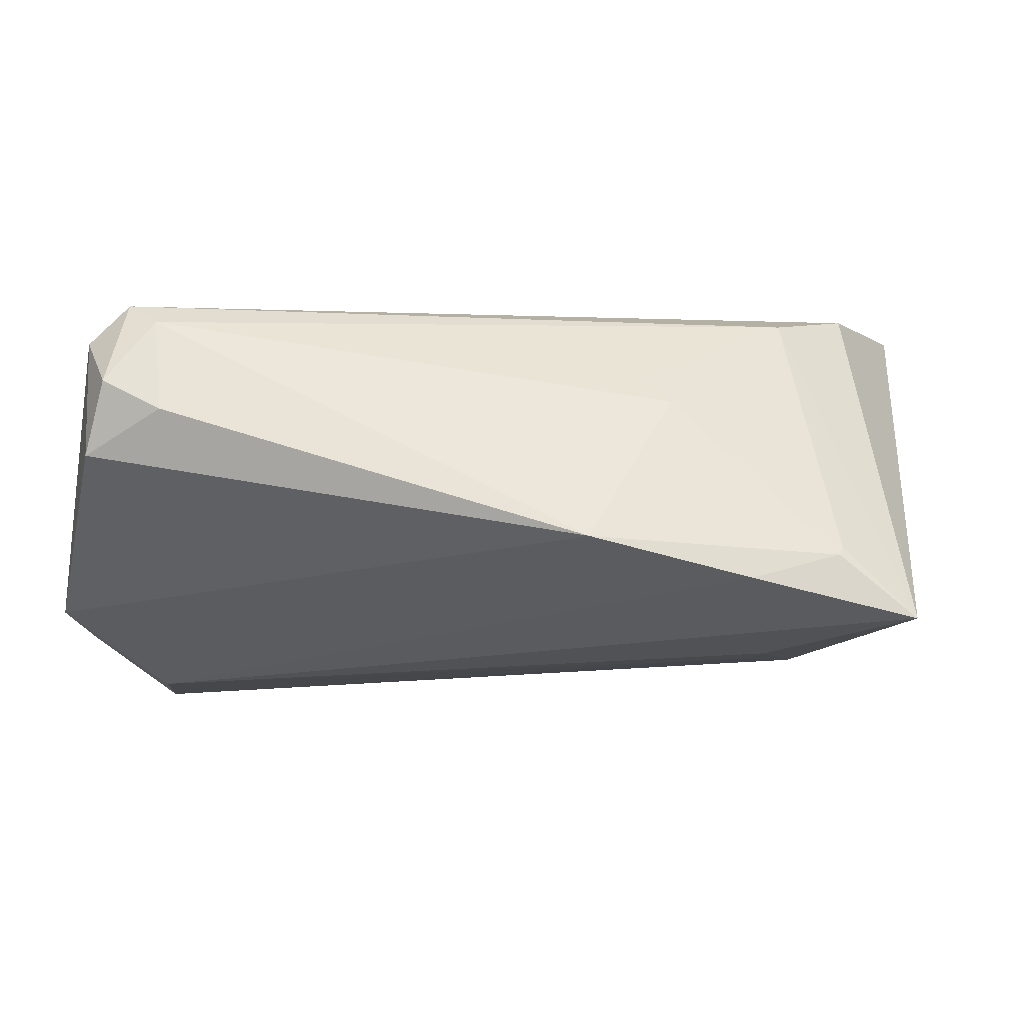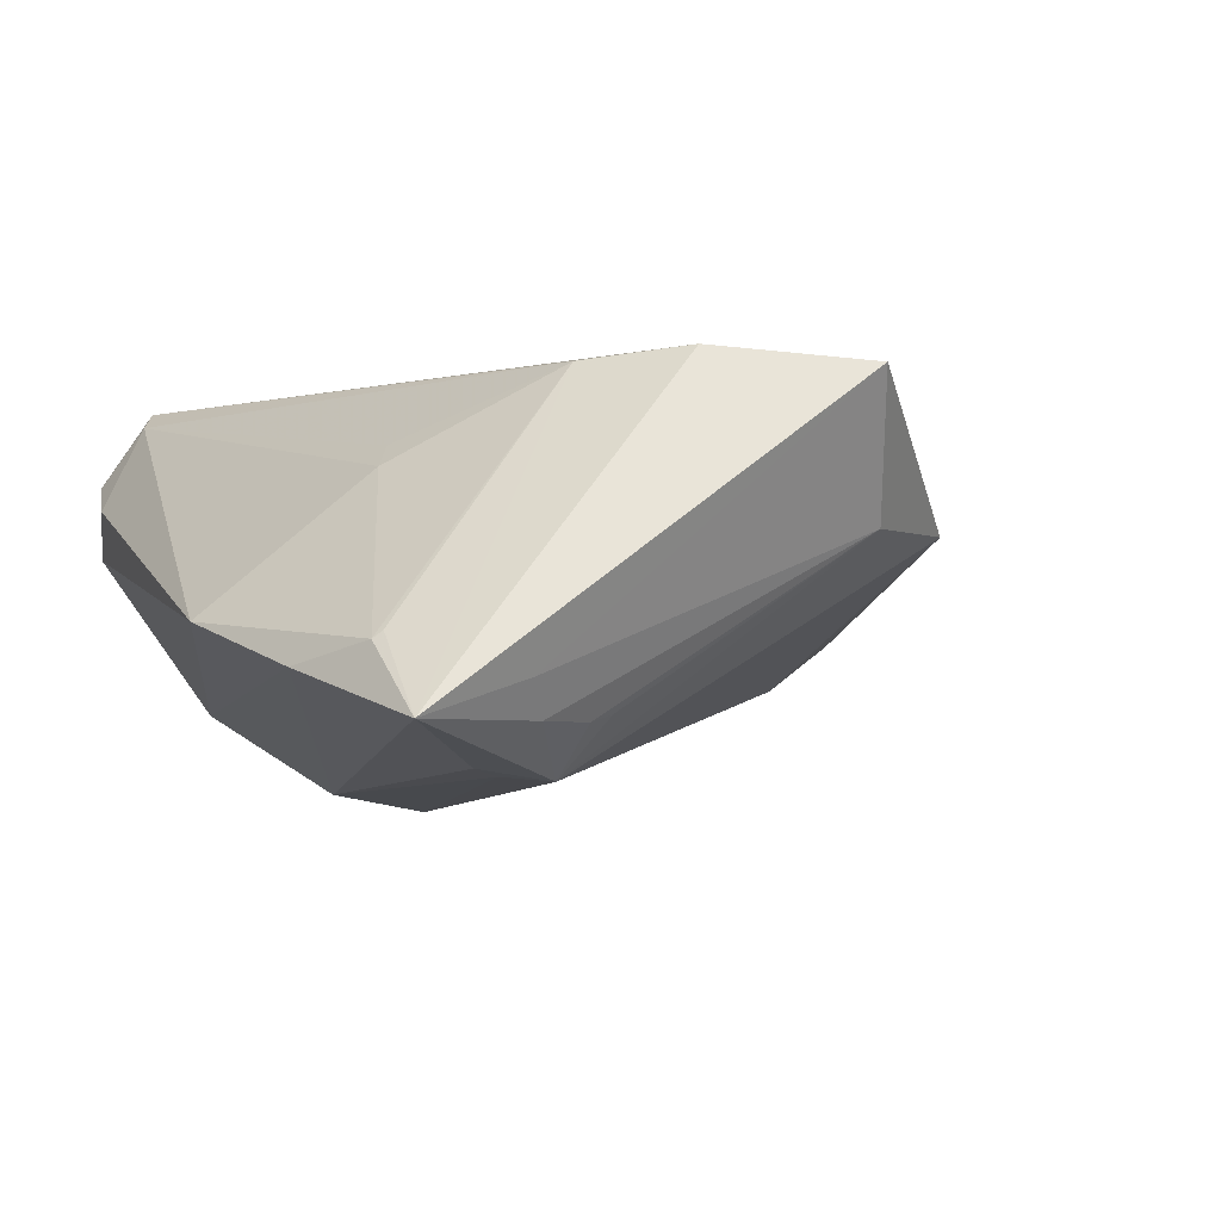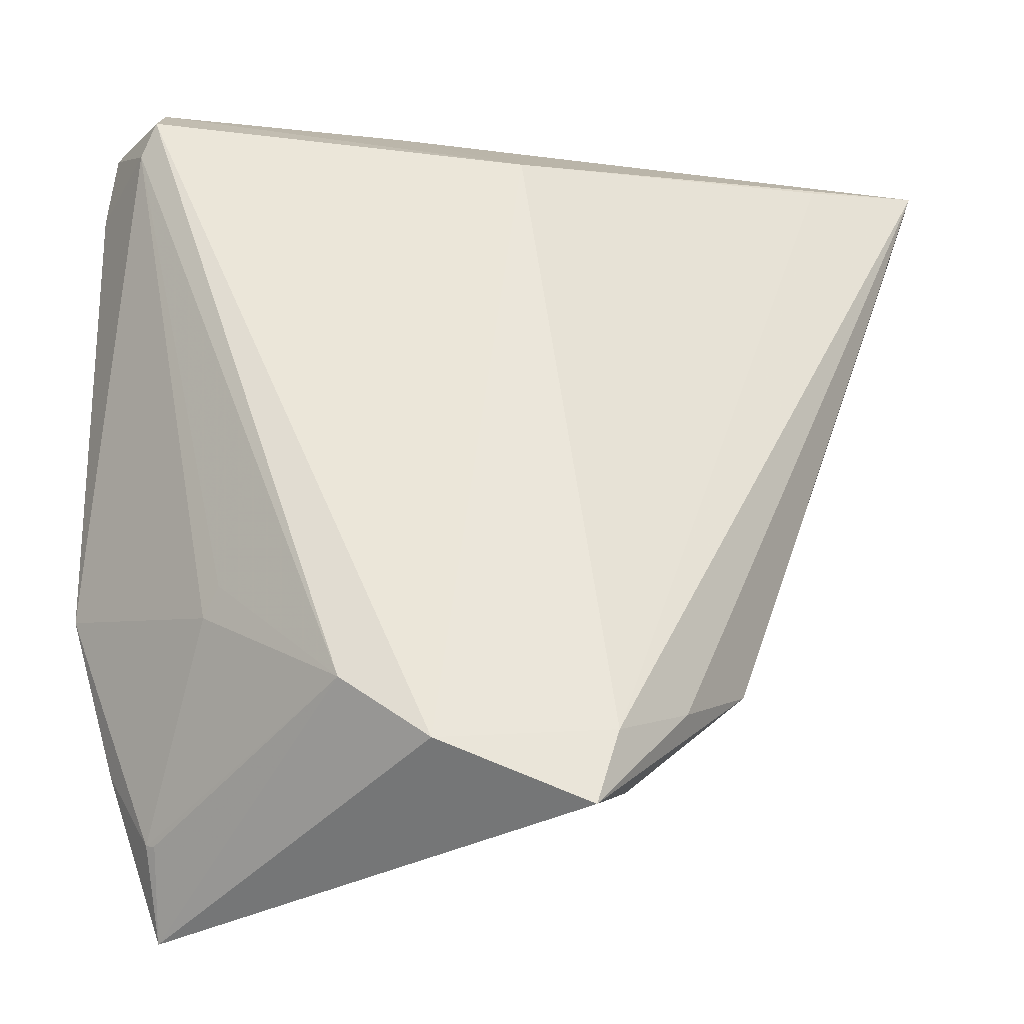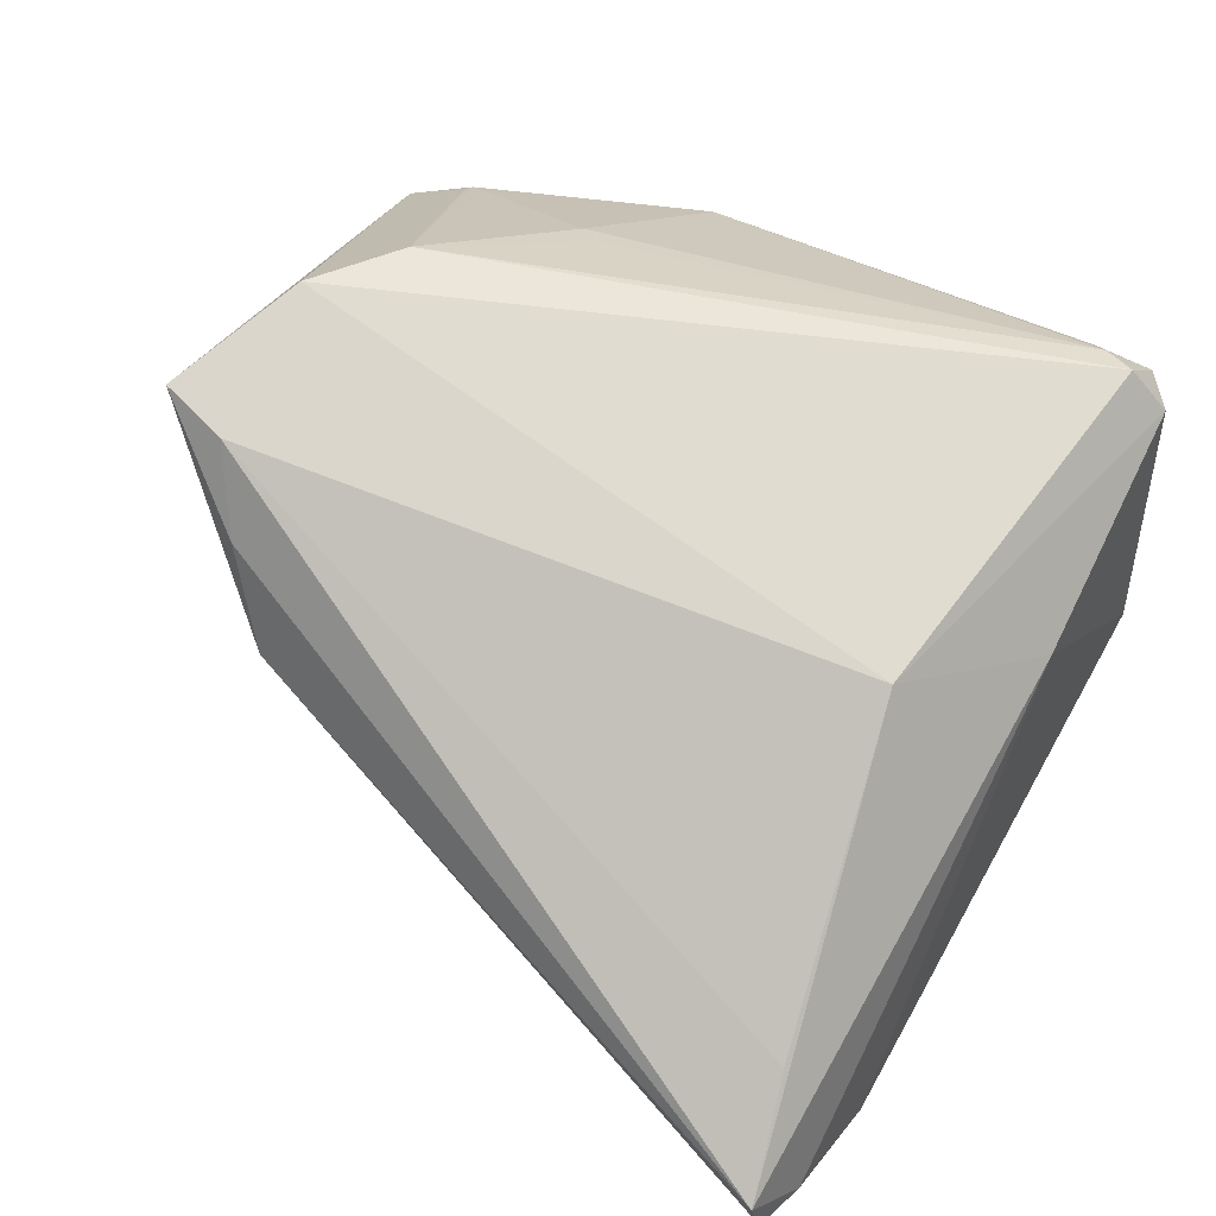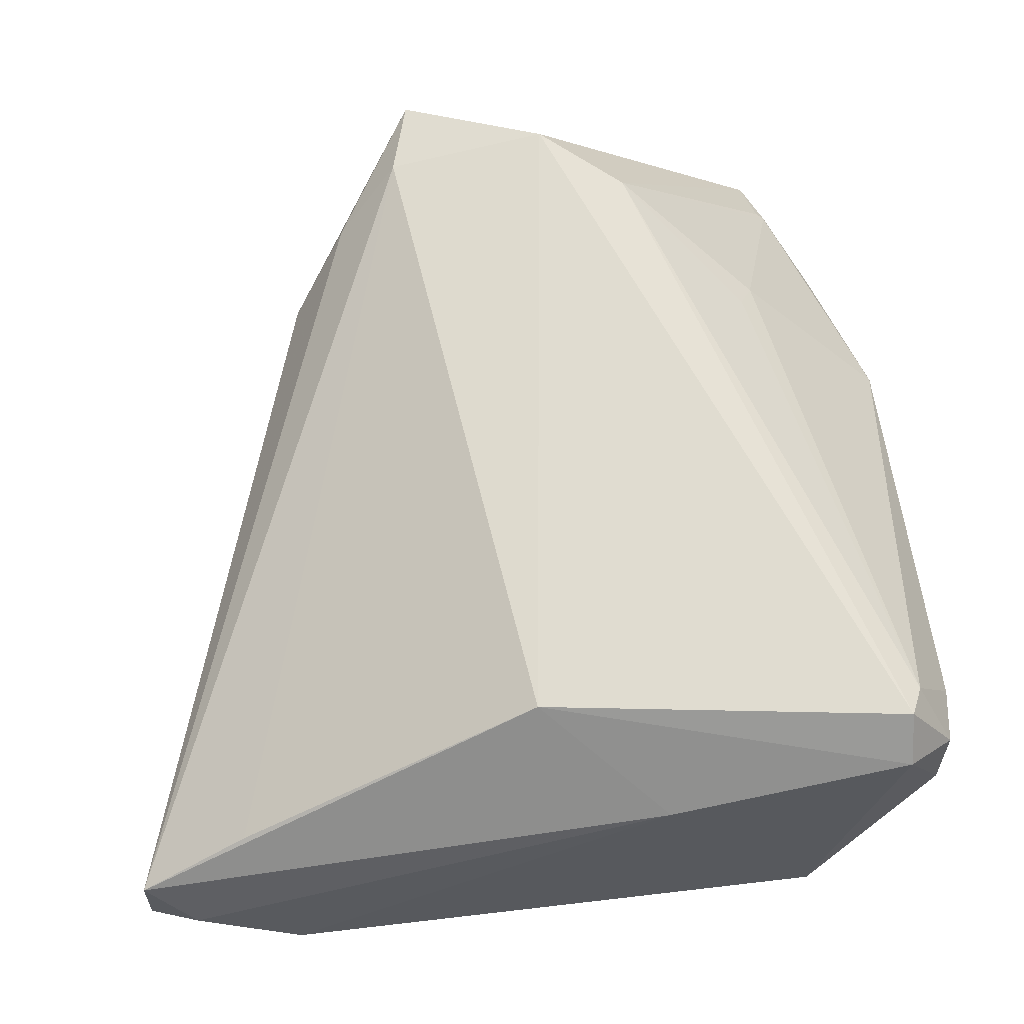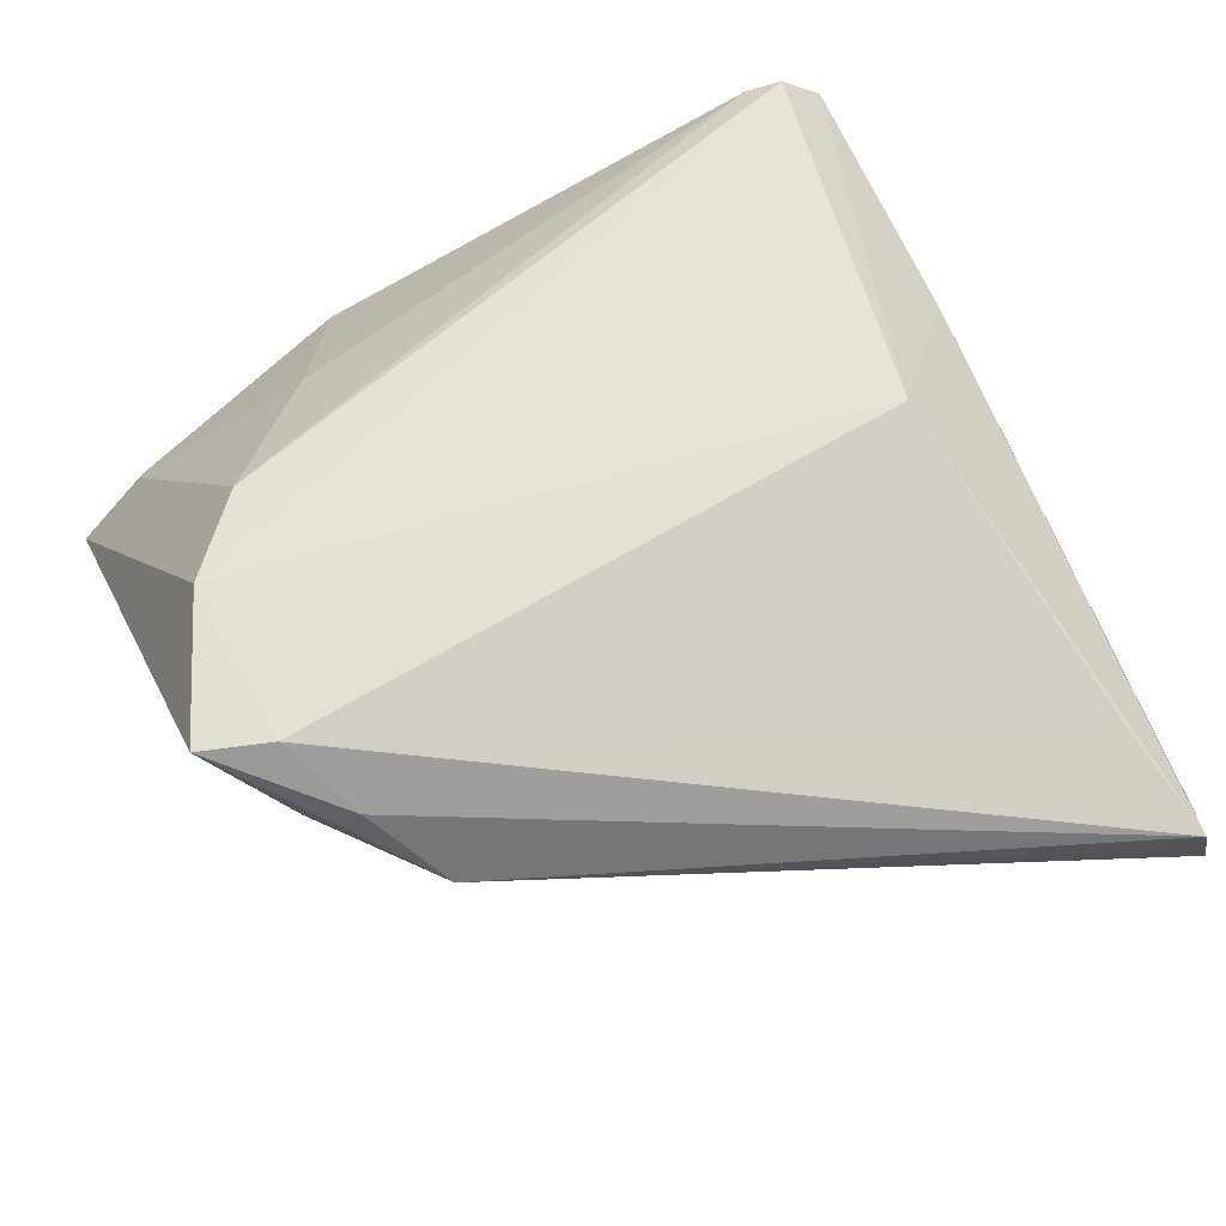
<metadata>
{"format":"obj","ext":"obj","renderer":"f3d","projection":"perspective","resolution":1024,"background":"white","views":[{"elev":0.4,"azim":-83.4,"up":"+Z"},{"elev":-2.0,"azim":-22.5,"up":"+Z"},{"elev":-32.6,"azim":-0.7,"up":"+Y"},{"elev":69.5,"azim":119.5,"up":"+Z"},{"elev":69.5,"azim":173.4,"up":"+Z"},{"elev":62.2,"azim":66.4,"up":"+Z"}]}
</metadata>
<code>
v 0.01134 -0.03764 0.006469
v -0.0079 -0.03964 0.02234
v -0.03794 -0.03886 -0.004155
v -0.02275 -0.02845 -0.01623
v 0.04741 0.04365 -0.002518
v -0.02543 -0.04449 -0.007392
v 0.01004 -0.03795 0.02095
v -0.03987 0.0367 0.02234
v -0.03958 0.04132 0.0183
v -0.01709 -0.03254 0.02119
v -0.01834 0.03857 -0.02009
v 0.03096 0.04696 -0.01113
v -0.01553 -0.03809 -0.01057
v 0.0007714 0.03119 0.02234
v 0.02377 -0.02683 0.006593
v -0.03057 0.04696 -0.0111
v -0.02425 0.04545 -0.01418
v -0.02601 -0.03101 -0.01539
v -0.03676 -0.04696 -0.01083
v -0.04519 0.03809 0.01414
v -0.02351 -0.04163 -0.01111
v -0.00666 0.04079 -0.02234
v 0.04737 0.04241 0.00341
v -0.04463 0.04016 0.006204
v 0.01718 -0.03309 0.01472
v -0.03698 -0.03921 -0.003395
v -0.03172 -0.02092 0.01216
v -0.04268 -0.02982 -0.006437
v 0.04222 0.04529 -0.003217
v -0.04149 0.0334 0.02051
v -0.01802 -0.03893 -0.01127
v 0.005322 0.04146 -0.01861
v -0.0301 -0.01841 0.01438
v -0.04648 0.03164 0.01109
v -0.01293 0.04272 0.01303
v 0.035 0.03888 0.008698
v 0.01947 0.002484 -0.008356
v 0.0447 0.03505 0.0006536
v -0.04741 -0.01338 -0.002089
v -0.01915 -0.03362 -0.01657
v 0.007752 -0.04576 0.02077
f 41 2 19
f 9 16 24
f 2 41 7
f 23 36 7
f 23 15 38
f 38 5 23
f 15 5 38
f 23 5 29
f 12 29 5
f 2 8 10
f 19 2 10
f 10 26 19
f 30 10 8
f 22 11 17
f 17 11 16
f 17 12 22
f 16 12 17
f 18 40 19
f 19 11 18
f 22 40 4
f 4 11 22
f 40 18 4
f 4 18 11
f 8 9 20
f 20 30 8
f 34 30 20
f 24 34 20
f 20 9 24
f 14 8 2
f 2 7 14
f 14 7 36
f 14 9 8
f 14 36 23
f 25 41 15
f 25 7 41
f 25 15 23
f 23 7 25
f 6 41 19
f 19 40 21
f 40 31 21
f 21 6 19
f 13 31 40
f 32 40 22
f 22 12 32
f 32 12 40
f 37 12 5
f 40 12 37
f 37 5 15
f 15 40 37
f 27 10 33
f 33 30 27
f 10 30 33
f 27 30 39
f 39 30 34
f 39 34 24
f 24 16 39
f 35 14 23
f 9 14 35
f 23 29 35
f 29 12 35
f 16 9 35
f 35 12 16
f 1 40 15
f 1 13 40
f 15 41 1
f 31 13 1
f 1 21 31
f 41 6 1
f 6 21 1
f 27 39 3
f 3 10 27
f 26 10 3
f 19 26 3
f 19 3 28
f 28 3 39
f 28 11 19
f 16 11 28
f 28 39 16

</code>
